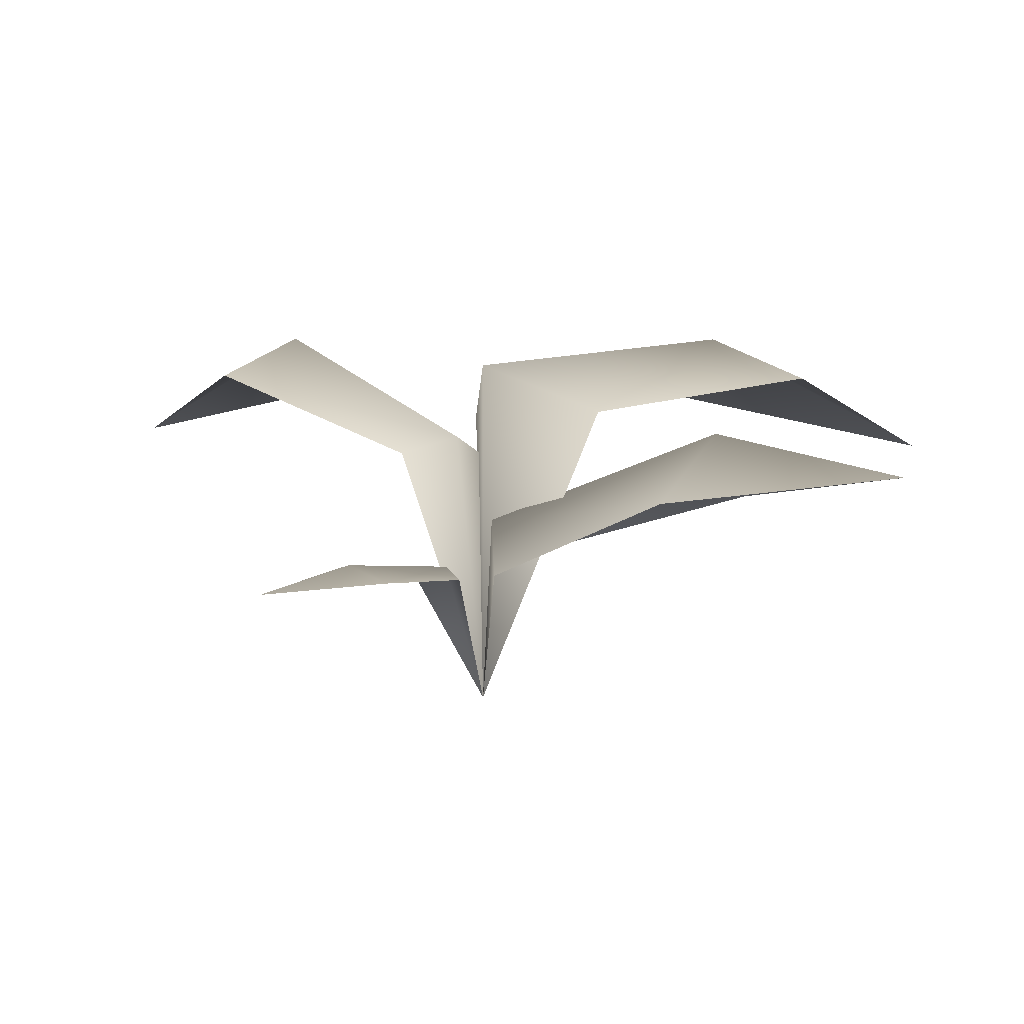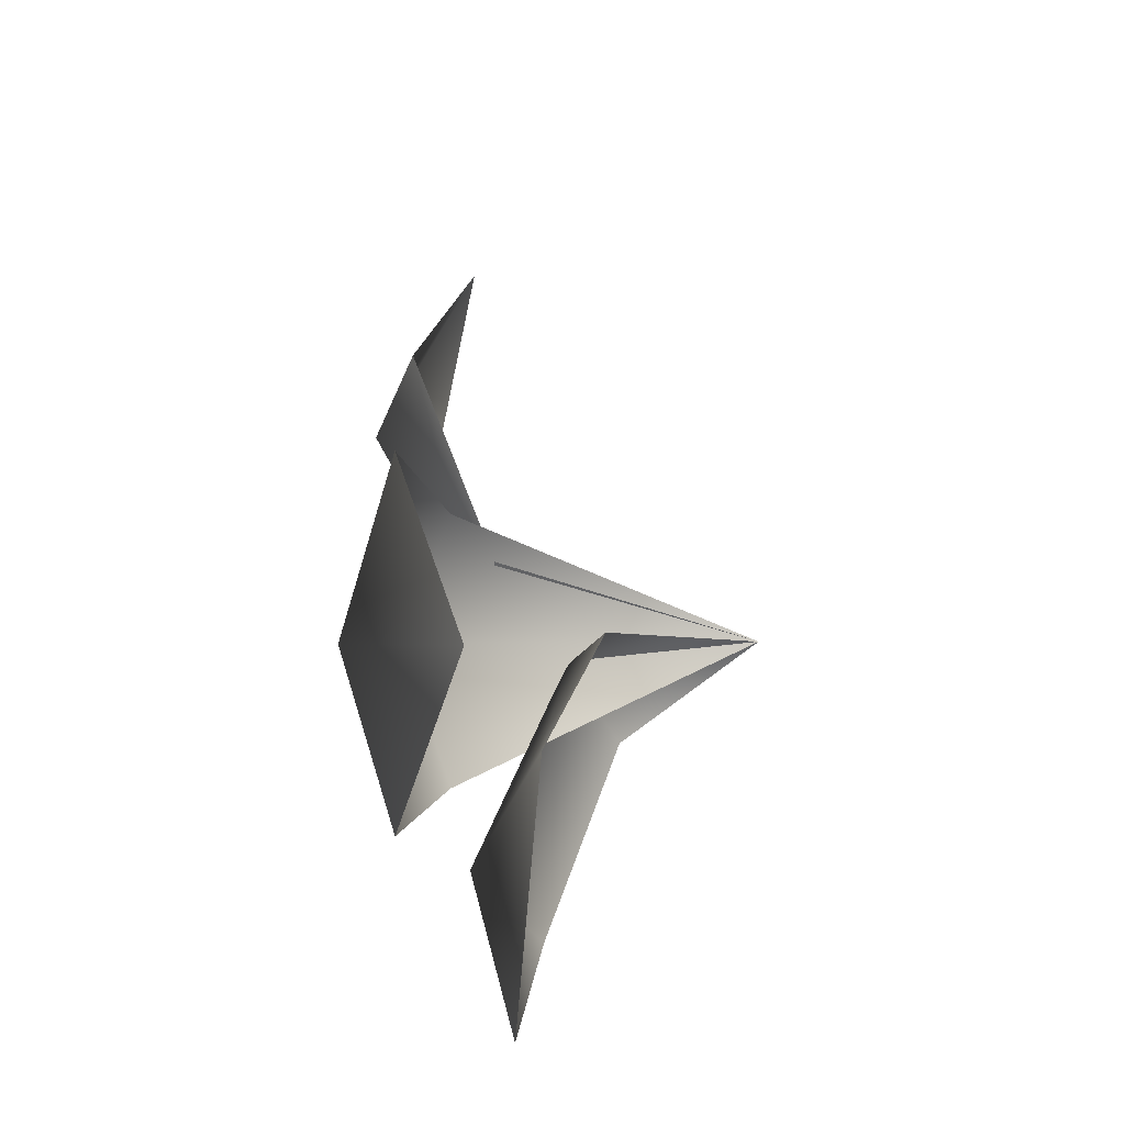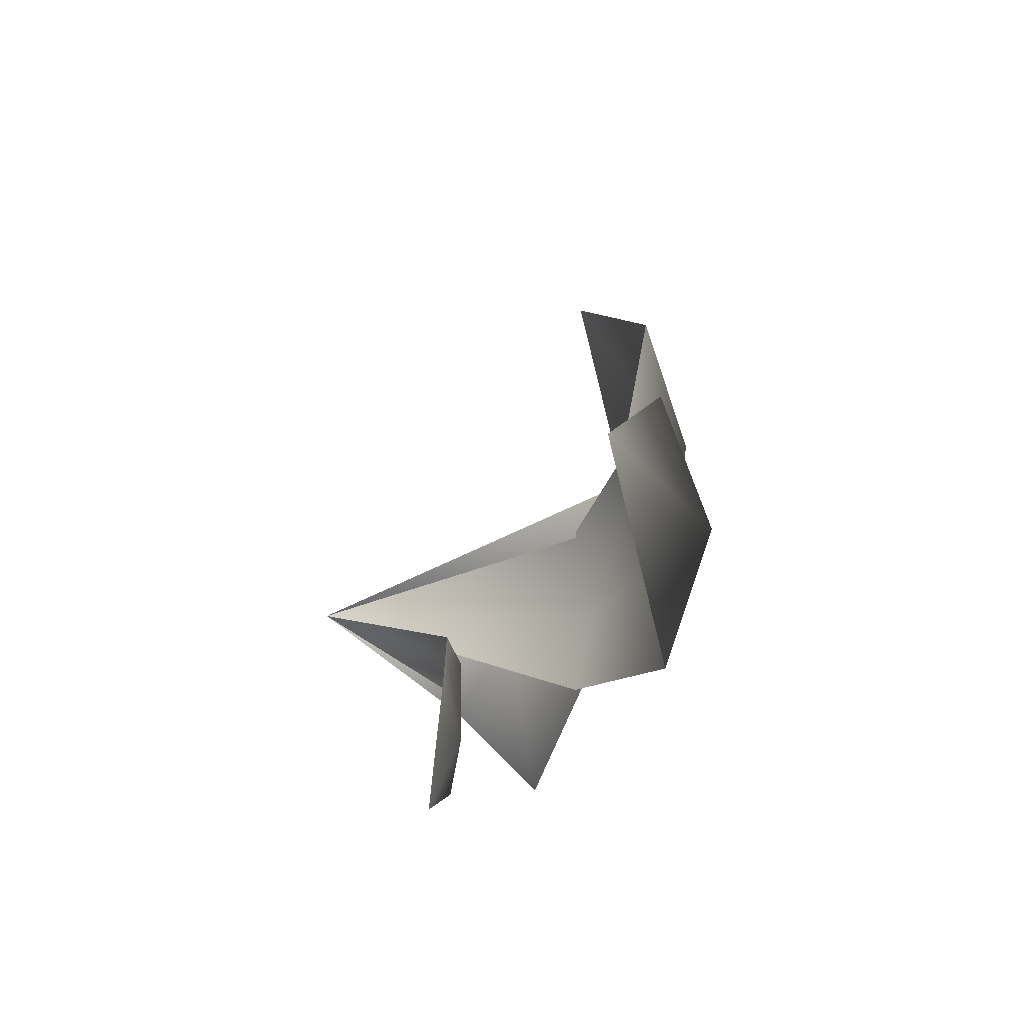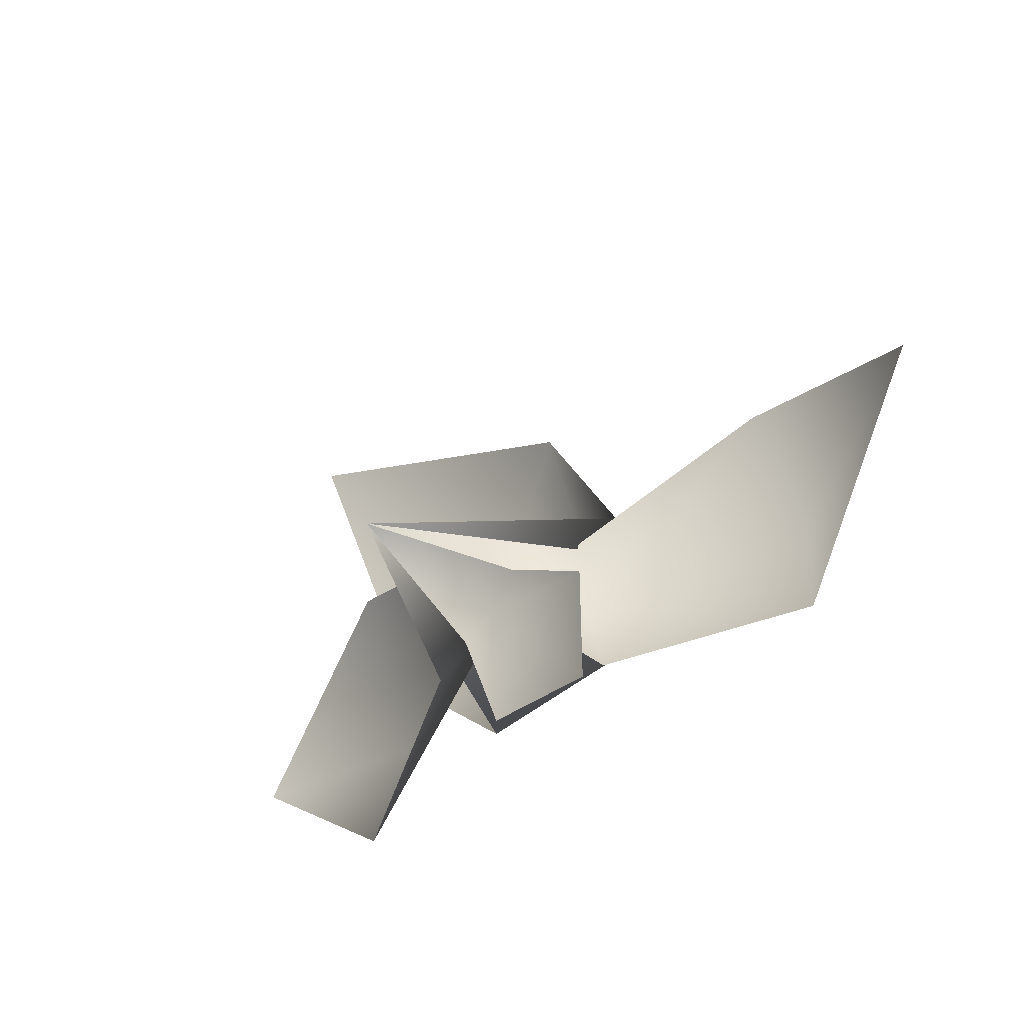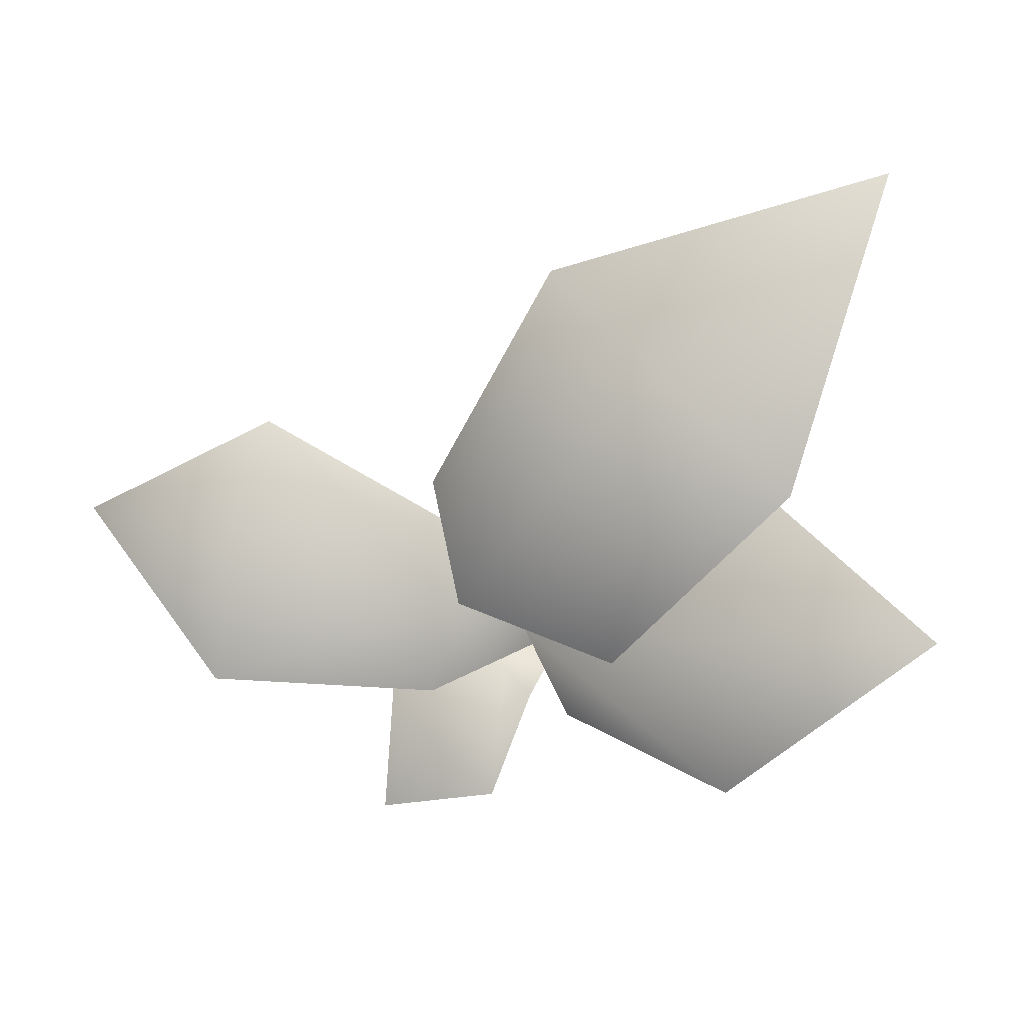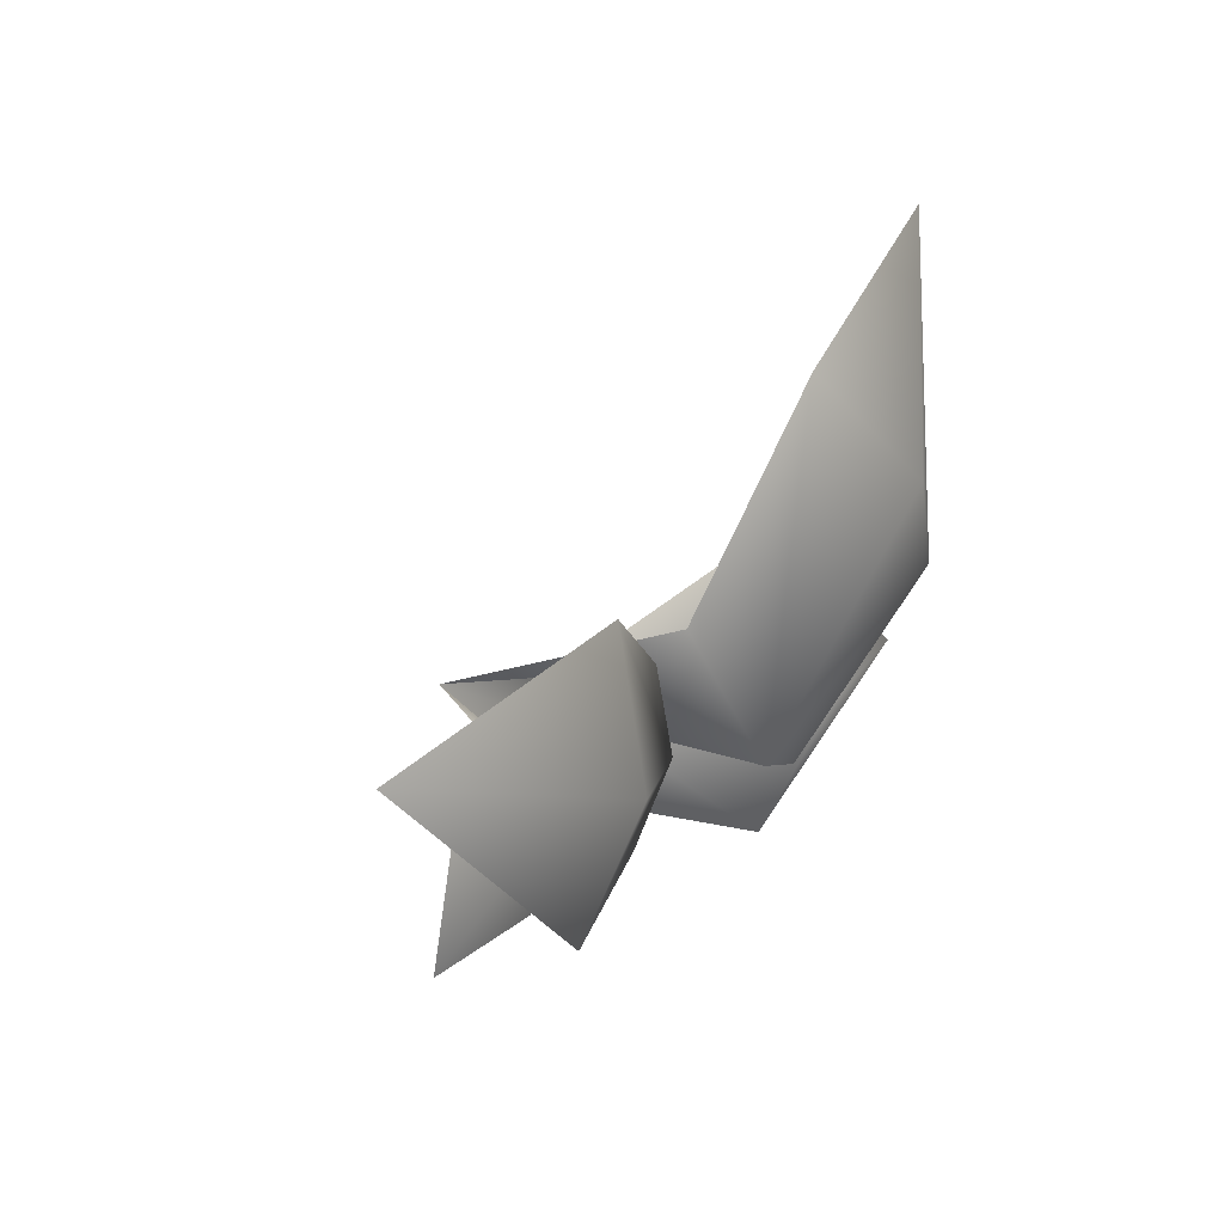
<metadata>
{"format":"obj","ext":"obj","renderer":"f3d","projection":"perspective","resolution":1024,"background":"white","views":[{"elev":1.9,"azim":-163.9,"up":"+Y"},{"elev":43.4,"azim":-90.2,"up":"+Z"},{"elev":-7.0,"azim":91.8,"up":"+Z"},{"elev":-35.5,"azim":46.7,"up":"+Z"},{"elev":-7.3,"azim":-161.2,"up":"+Z"},{"elev":19.2,"azim":124.0,"up":"+Z"}]}
</metadata>
<code>
g default
v -0.2989 0.246 0.1504
v 0.000535 0 0.002575
v -0.5127 0.273 -0.04508
v -0.2655 0.246 -0.2089
v -0.01683 0.2192 -0.01731
v -0.4773 0.3093 0.4827
v -0.104 0.3916 0.3806
v -0.3752 0.3916 0.1094
v 0.000535 0 0.002575
v 0.000535 0.4078 0.002575
v 0.2445 0.3956 0.226
v 0.5122 0.3334 0.1418
v 0.000535 0 0.002575
v 0.3081 0.3956 -0.07615
v 0.03354 0.3202 0.002936
v 0.000535 0 0.002575
v 0.1816 0.1534 -0.07935
v 0.05001 0.1534 -0.2109
v 0.1976 0.1385 -0.2256
v 0.02923 0.1639 -0.05612
v -0.2958 0.3232 -0.04171
v 0.2762 0.4482 0.07513
v -0.2402 0.4482 0.2445
v 0.07295 0.3001 -0.08959
v 0.03352 0.3001 0.0979
v 0.001468 0.1506 -0.0907
v 0.07827 0.1506 -0.02829
v -0.04612 0.1763 0.06494
v -0.04907 0.158 -0.1147
v -0.1609 0.3489 -0.06463
v 0.05494 0.3489 0.1512
v 0.1192 0.1694 -0.1487
g Fern
f 1 21 3
f 3 21 4
f 8 23 10 30
f 10 23 7 31
f 10 31 9
f 30 10 9
f 14 24 15 22
f 15 25 11 22
f 18 26 20 32
f 20 27 17 32
f 5 21 1 28
f 4 21 5 29
f 11 12 22
f 14 22 12
f 6 23 8
f 6 7 23
f 13 15 24
f 25 15 13
f 16 20 26
f 16 27 20
f 5 28 2
f 29 5 2
f 32 17 19
f 18 32 19

</code>
